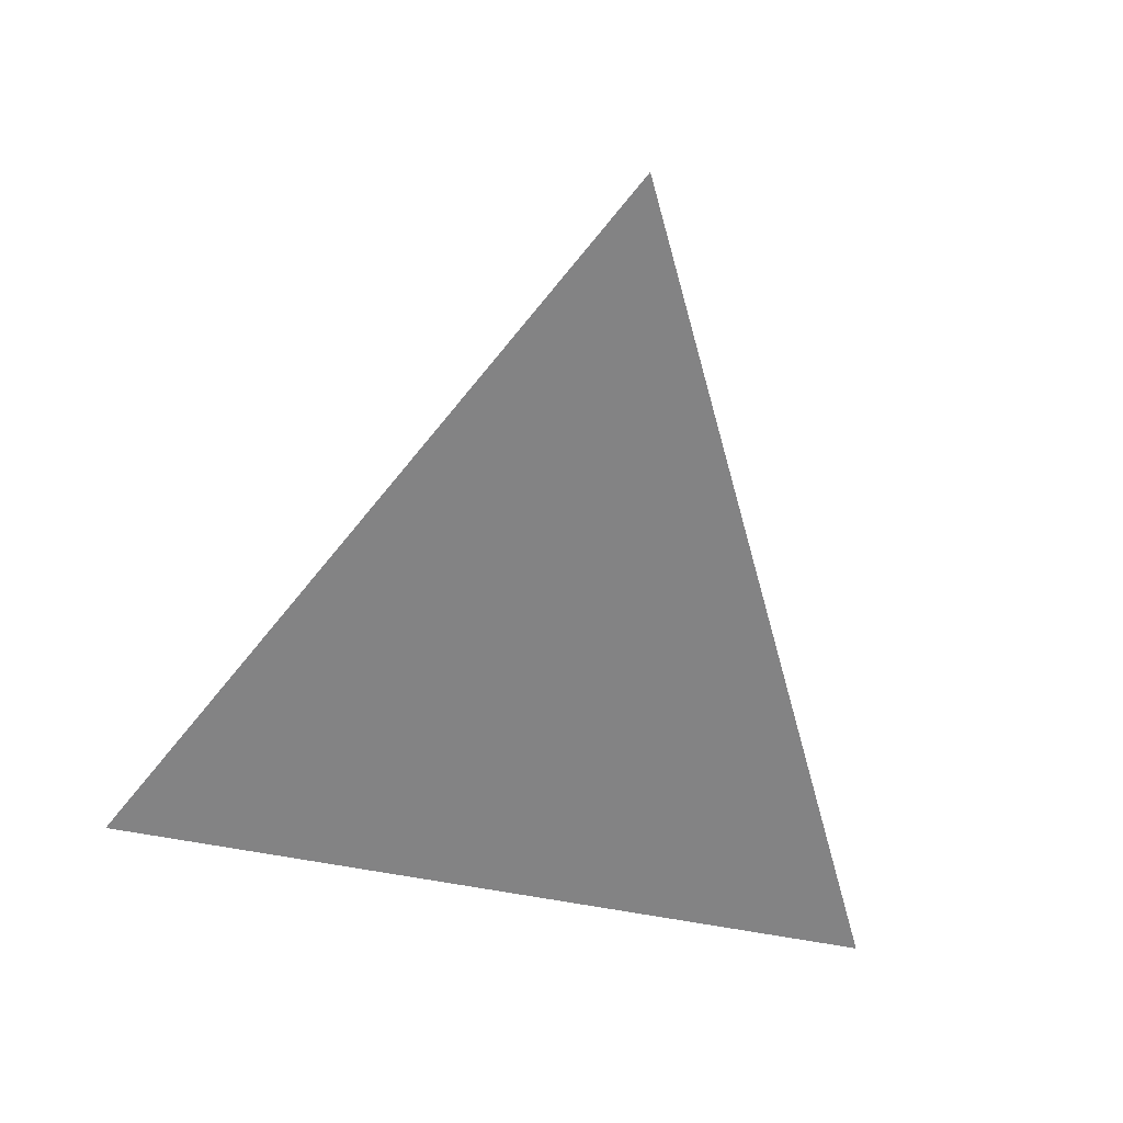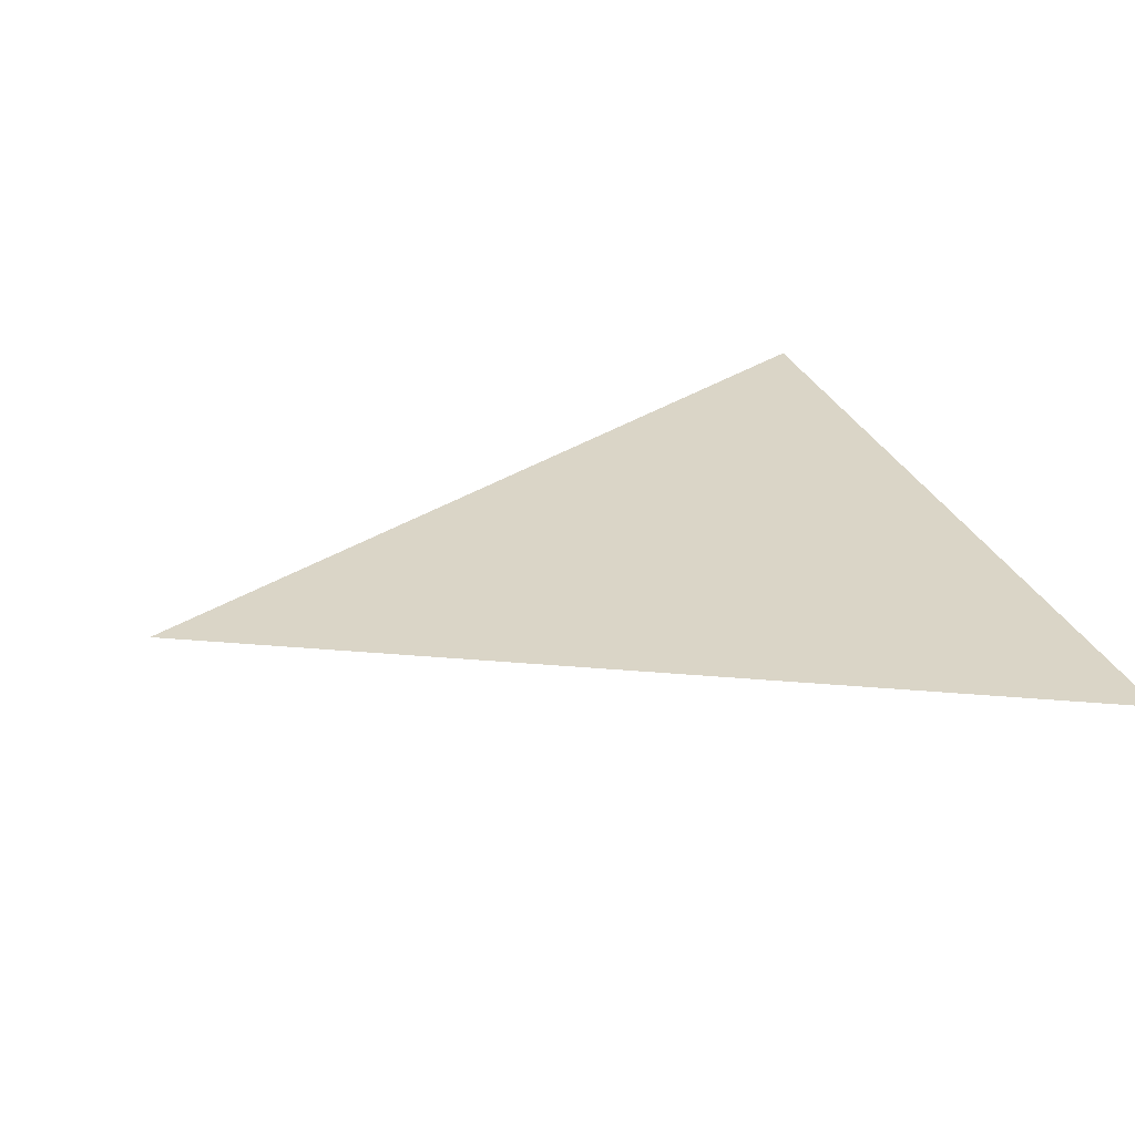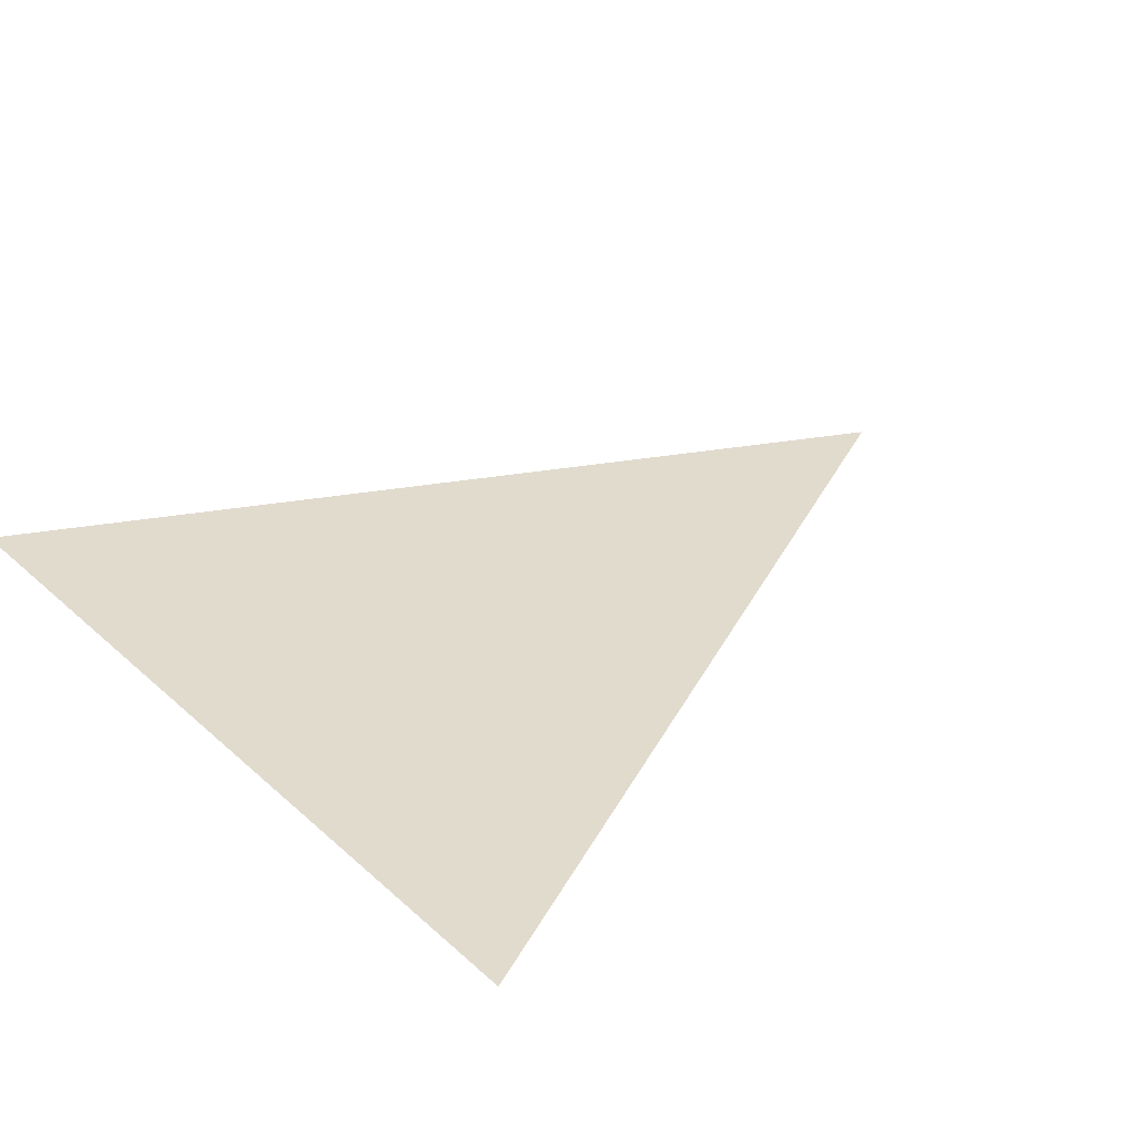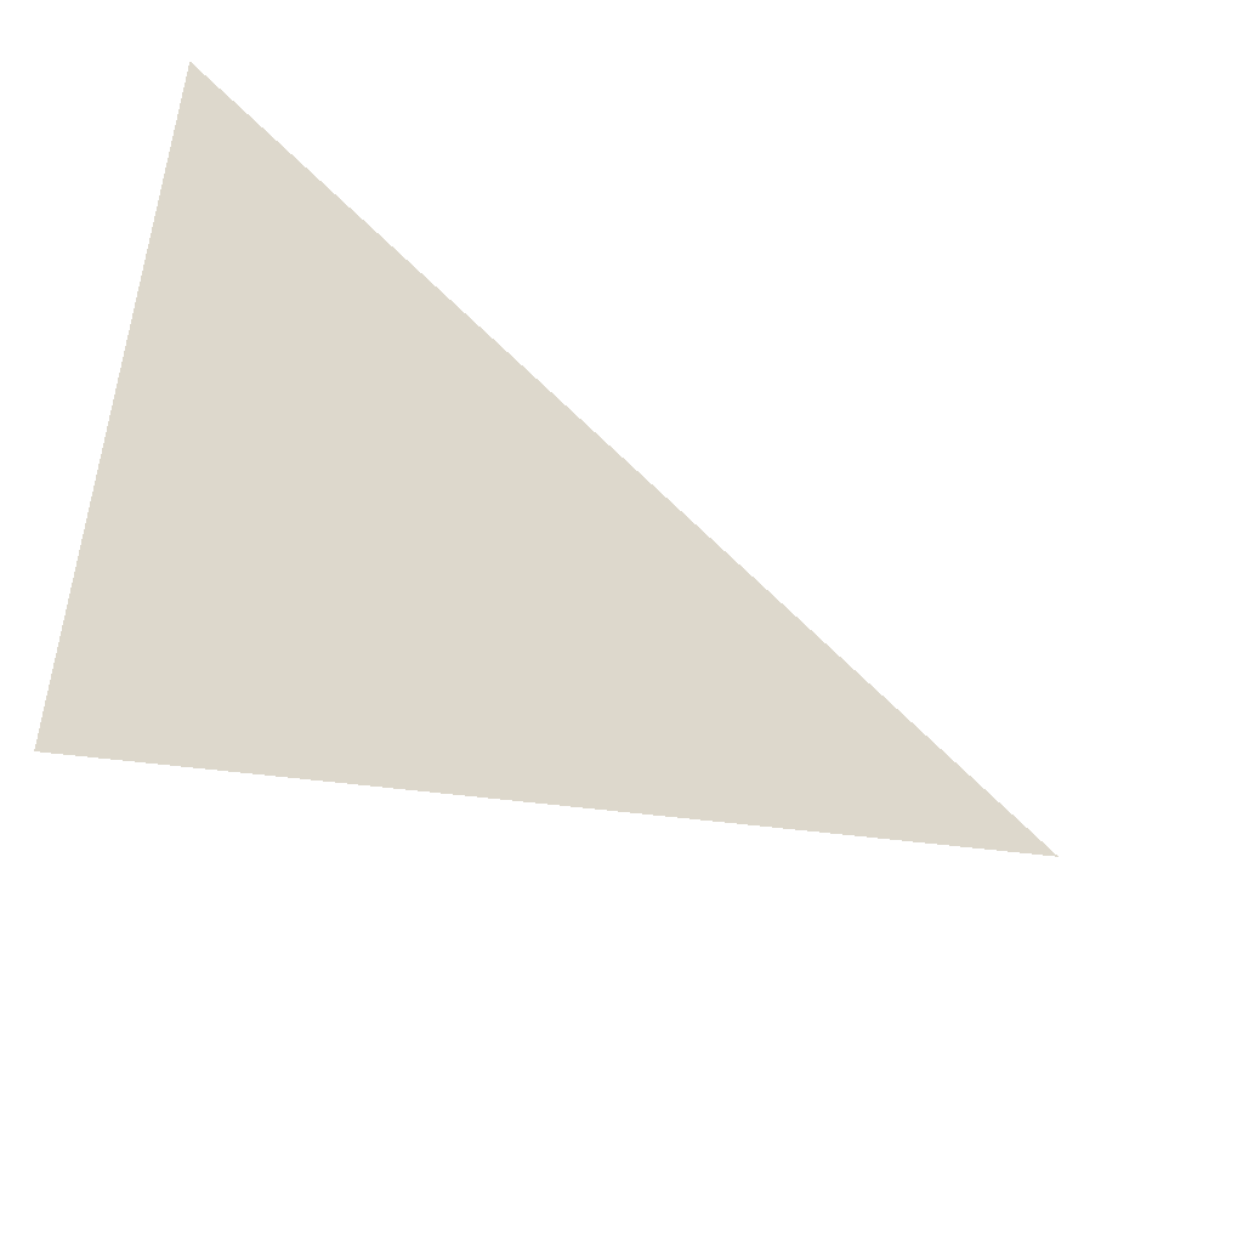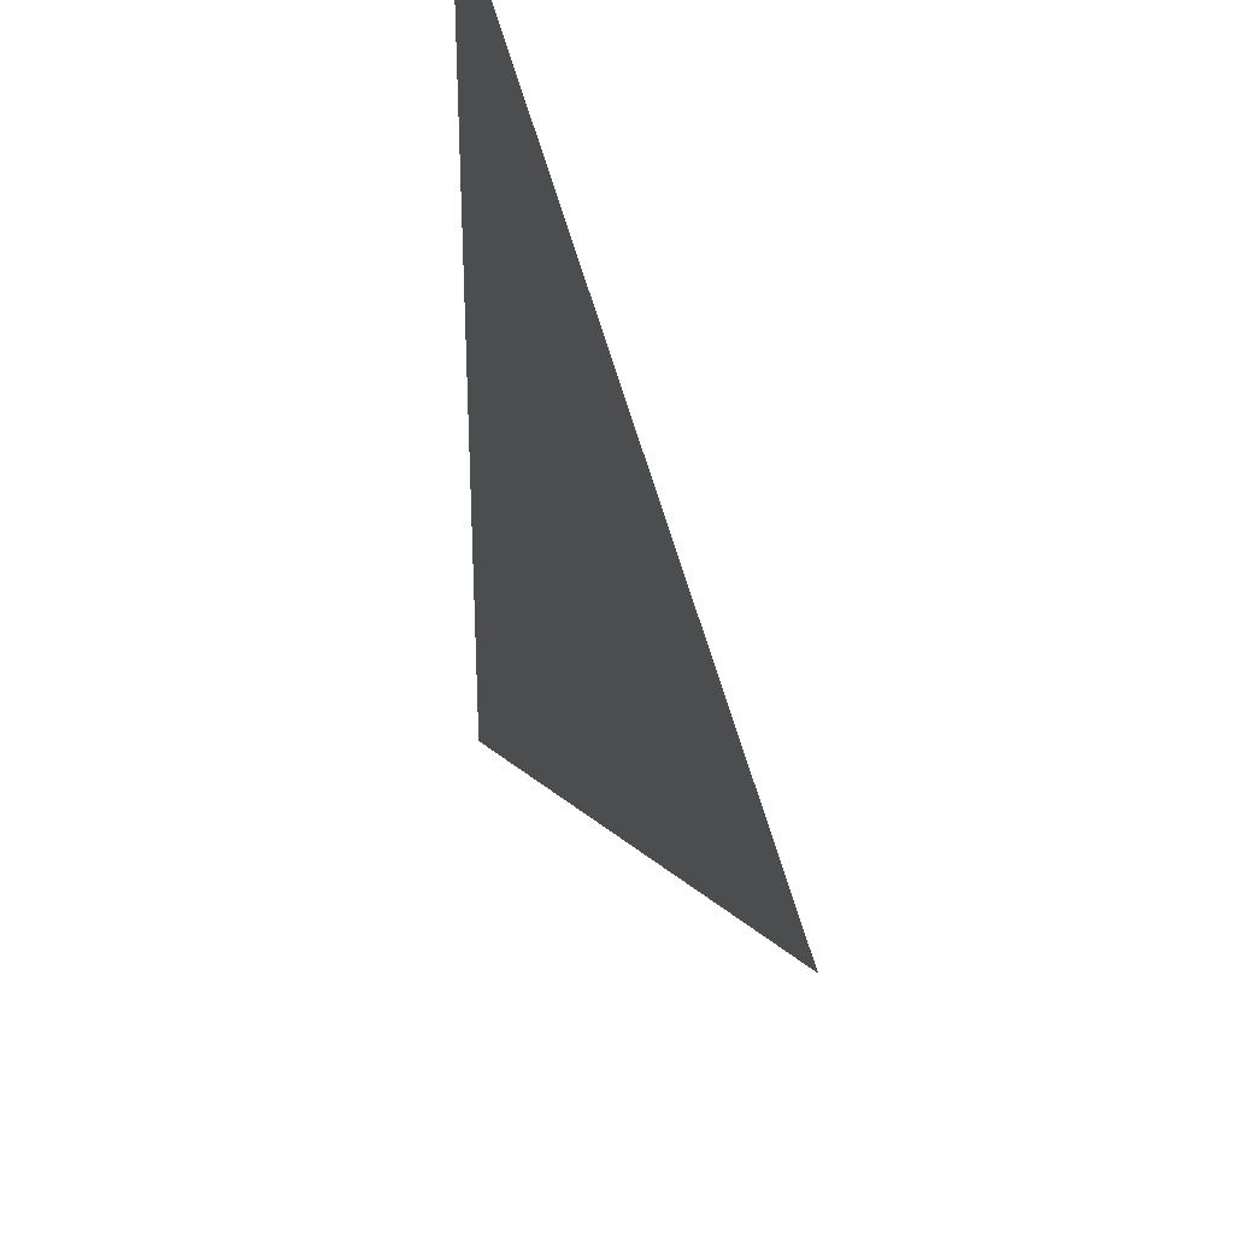
<metadata>
{"format":"obj","ext":"obj","renderer":"f3d","projection":"perspective","resolution":1024,"background":"white","views":[{"elev":-61.2,"azim":-101.3,"up":"+Z"},{"elev":29.0,"azim":-19.0,"up":"+Z"},{"elev":33.9,"azim":140.3,"up":"+Z"},{"elev":-51.3,"azim":145.4,"up":"+Y"},{"elev":34.9,"azim":-107.9,"up":"+Y"}]}
</metadata>
<code>
v 1 1 -1
v 1 -1 -1
v -1 0 -1
f 1 2 3

</code>
